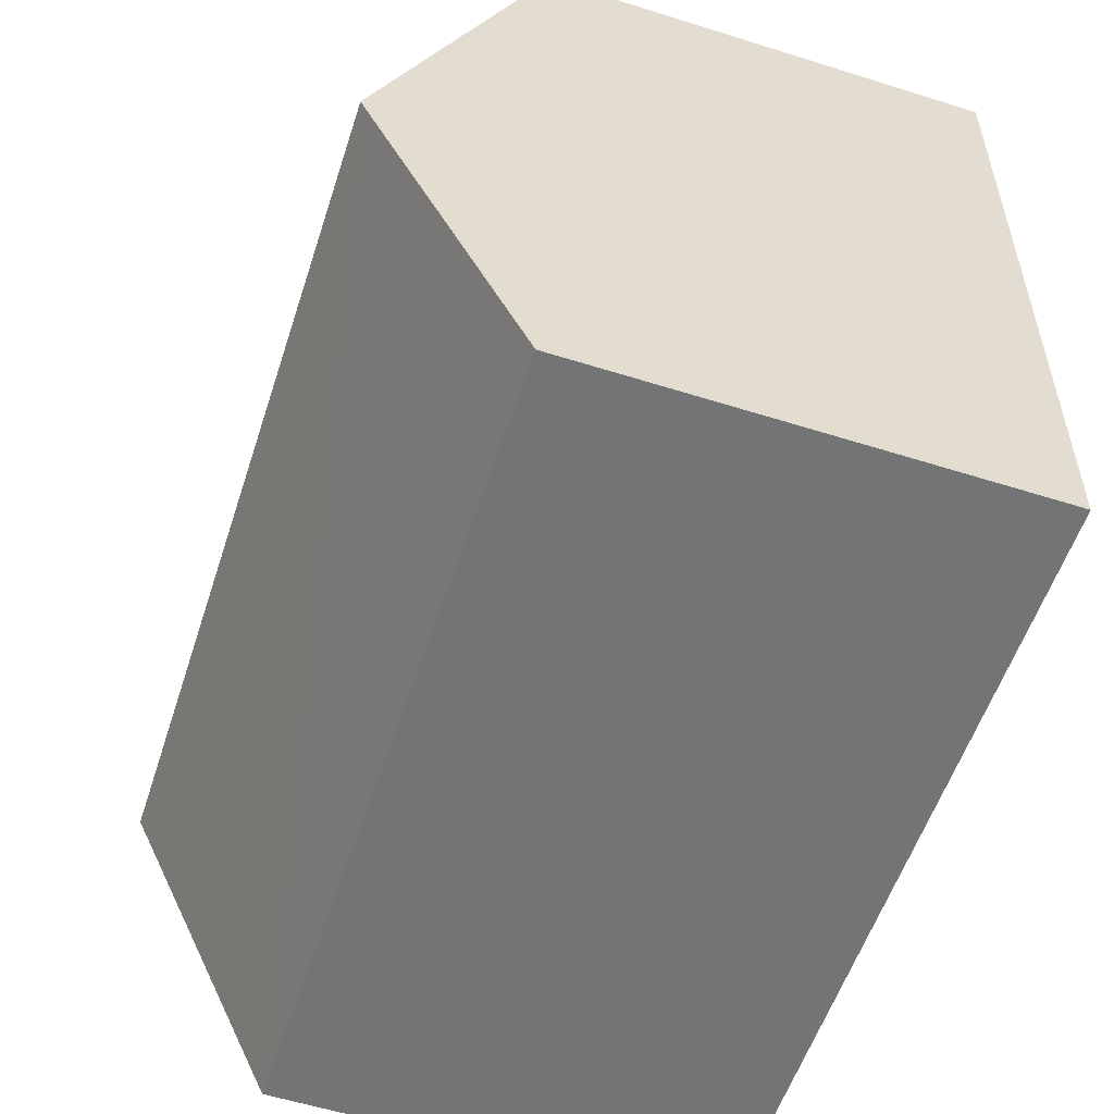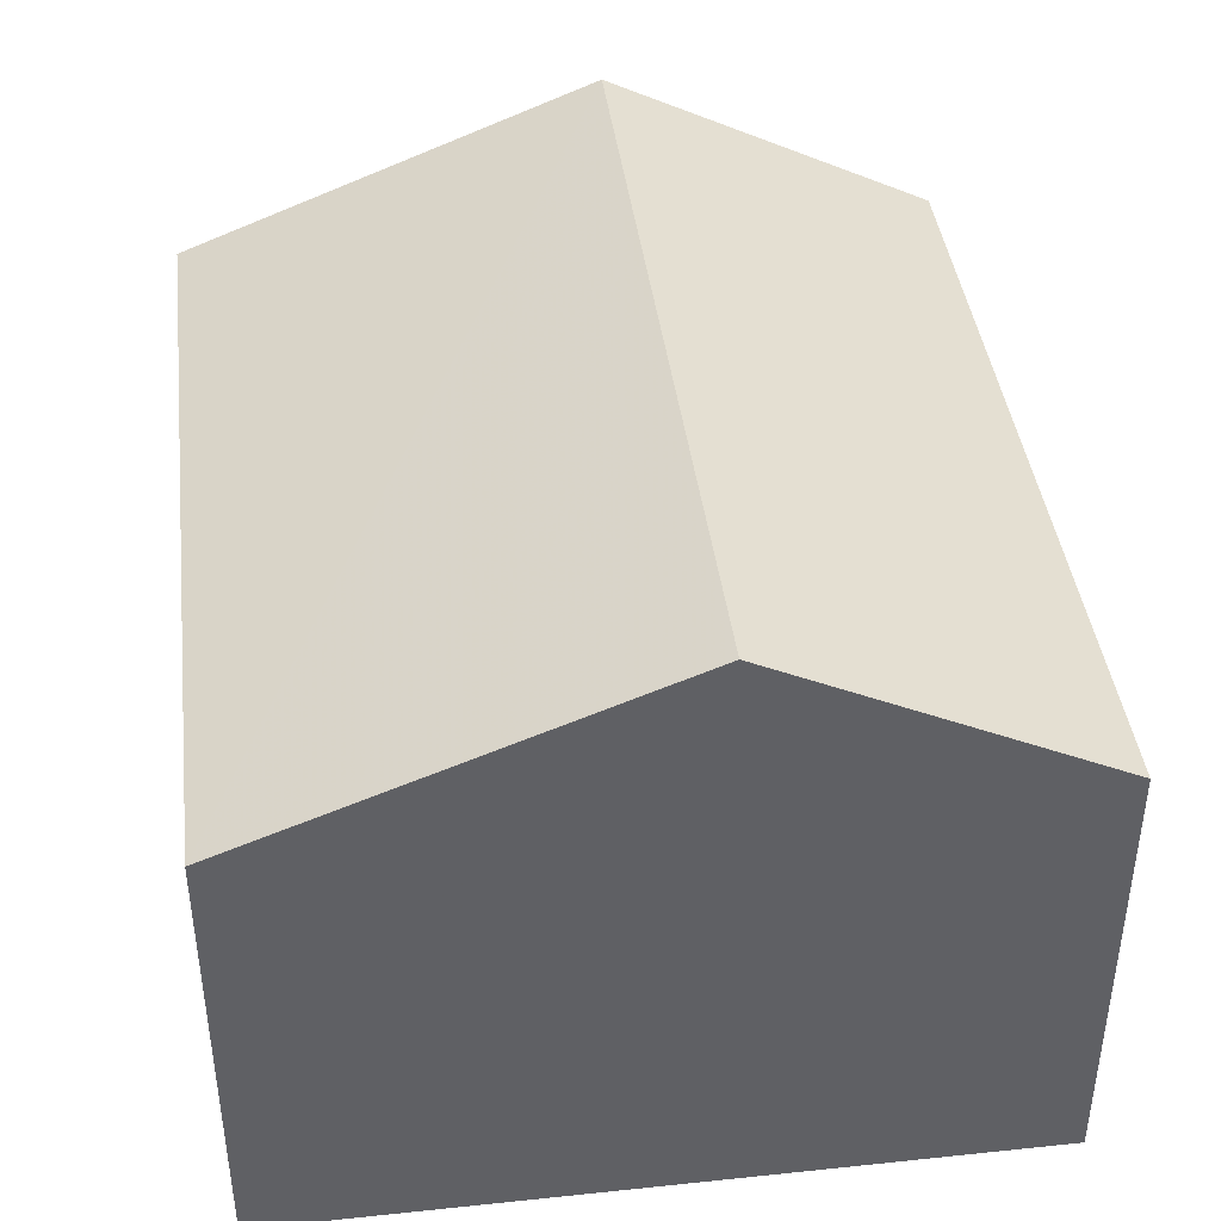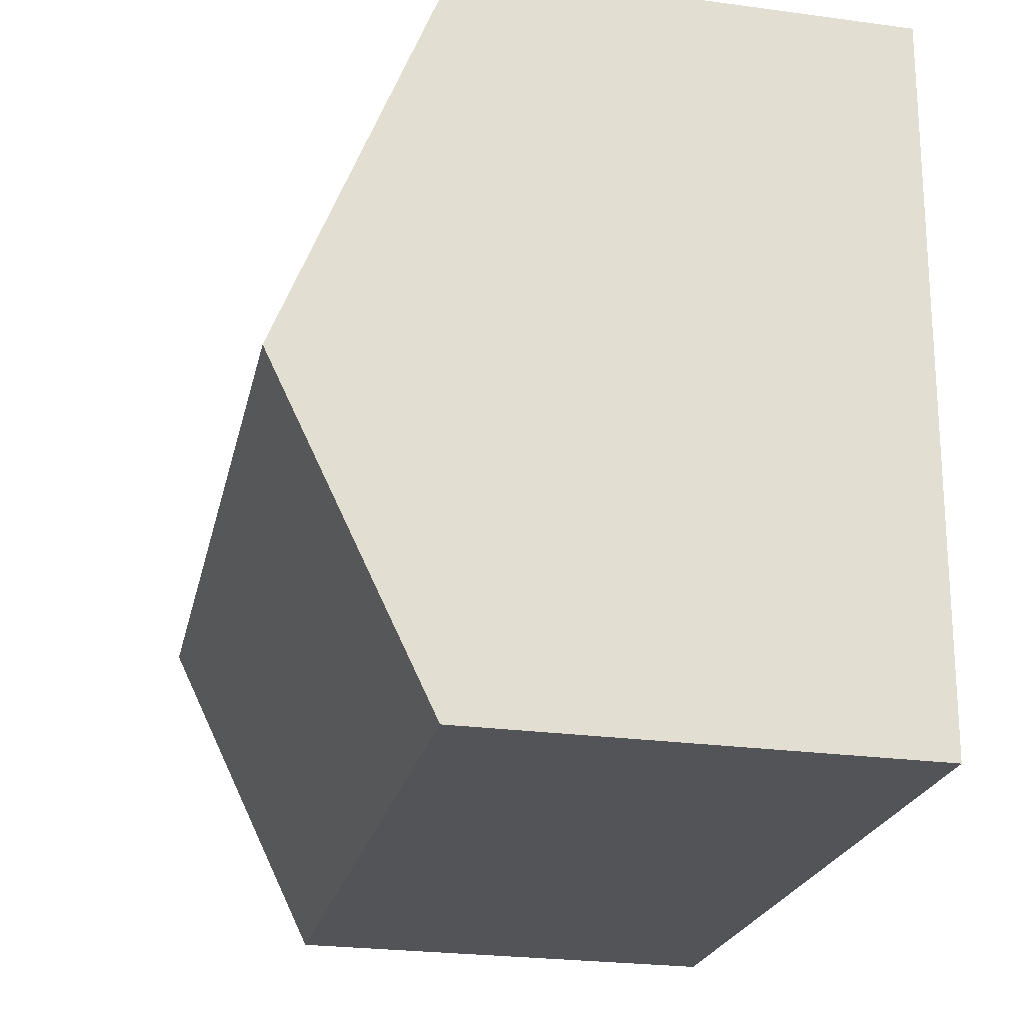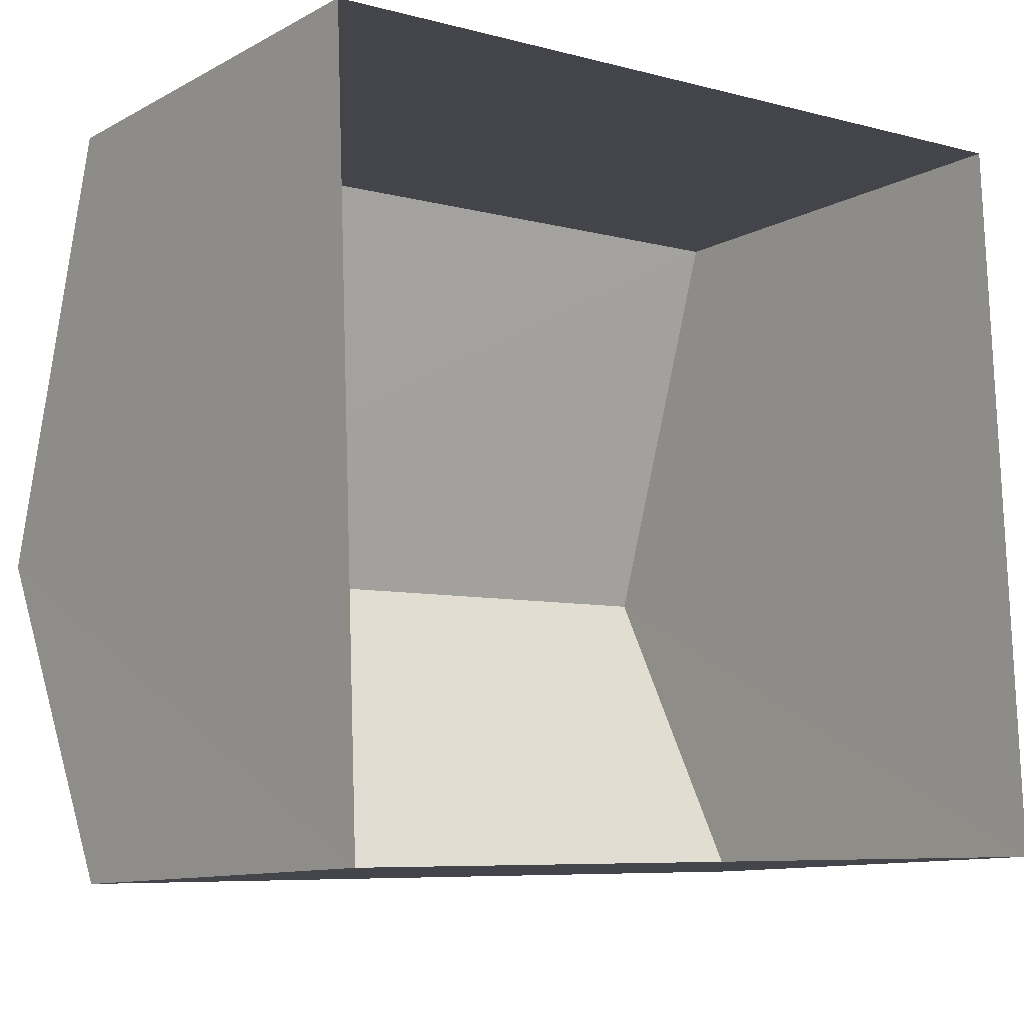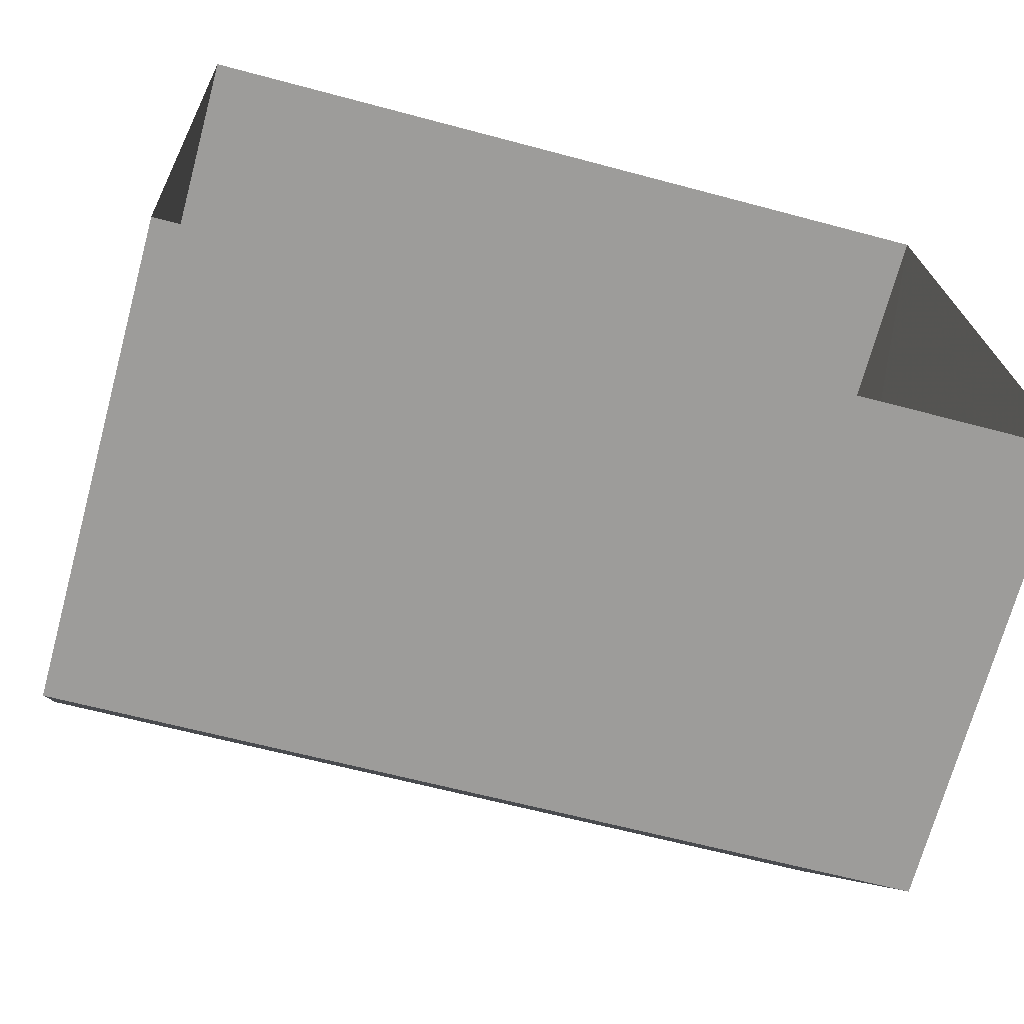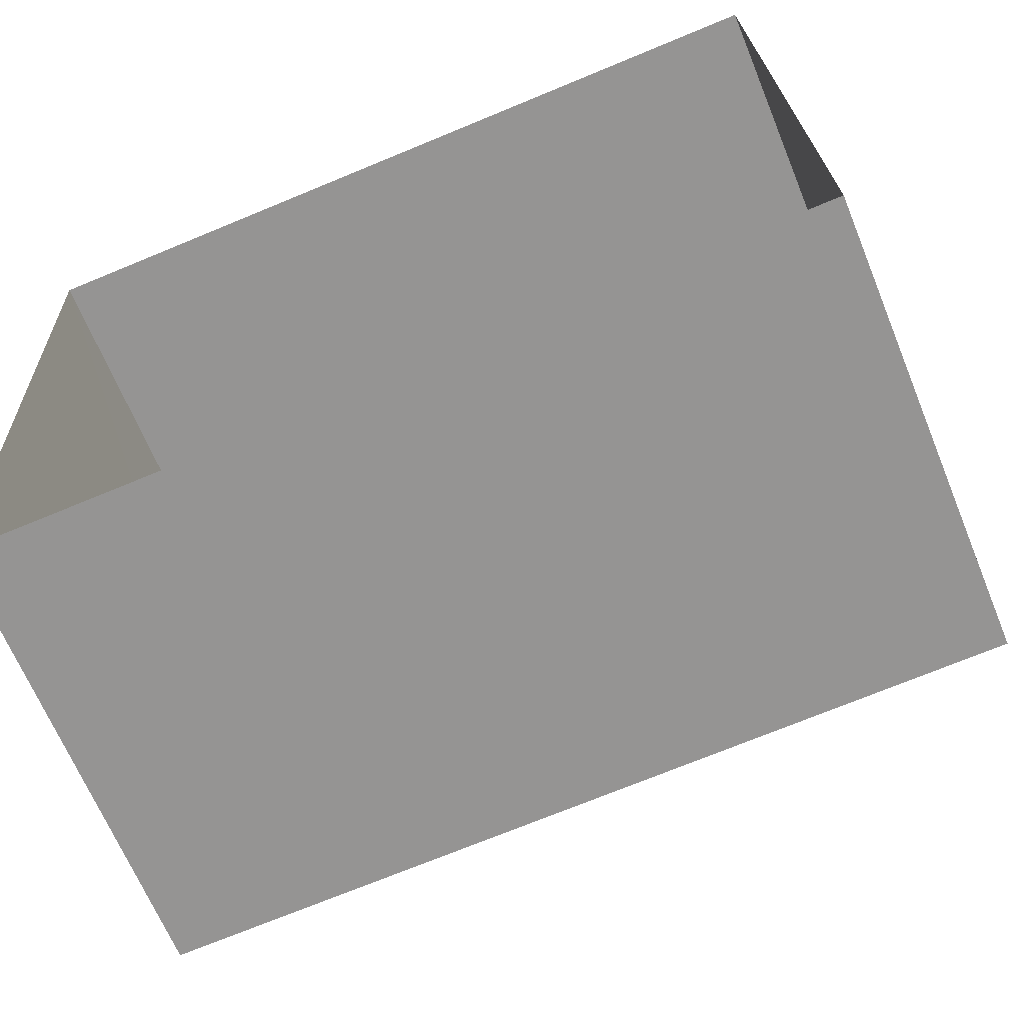
<metadata>
{"format":"obj","ext":"obj","renderer":"f3d","projection":"perspective","resolution":1024,"background":"white","views":[{"elev":-58.4,"azim":72.0,"up":"+Y"},{"elev":41.3,"azim":-99.5,"up":"+Z"},{"elev":-25.2,"azim":77.8,"up":"+Y"},{"elev":-10.8,"azim":142.5,"up":"+Y"},{"elev":-70.4,"azim":164.8,"up":"+Y"},{"elev":-66.1,"azim":-157.7,"up":"+Y"}]}
</metadata>
<code>
v -3.724e+05 -1.039e+05 30.02
v -3.724e+05 -1.039e+05 30.02
v -3.724e+05 -1.039e+05 30.02
v -3.724e+05 -1.039e+05 30.02
v -3.724e+05 -1.039e+05 35.25
v -3.724e+05 -1.039e+05 35.25
v -3.724e+05 -1.039e+05 37.13
v -3.724e+05 -1.039e+05 37.13
v -3.724e+05 -1.039e+05 35.25
v -3.724e+05 -1.039e+05 35.25
f 1 2 3
f 1 4 2
f 5 6 7
f 8 5 7
f 7 9 8
f 7 10 9
f 9 2 8
f 2 4 8
f 4 5 8
f 6 1 7
f 1 3 7
f 3 10 7
f 5 4 1
f 6 5 1
f 9 3 2
f 9 10 3

</code>
